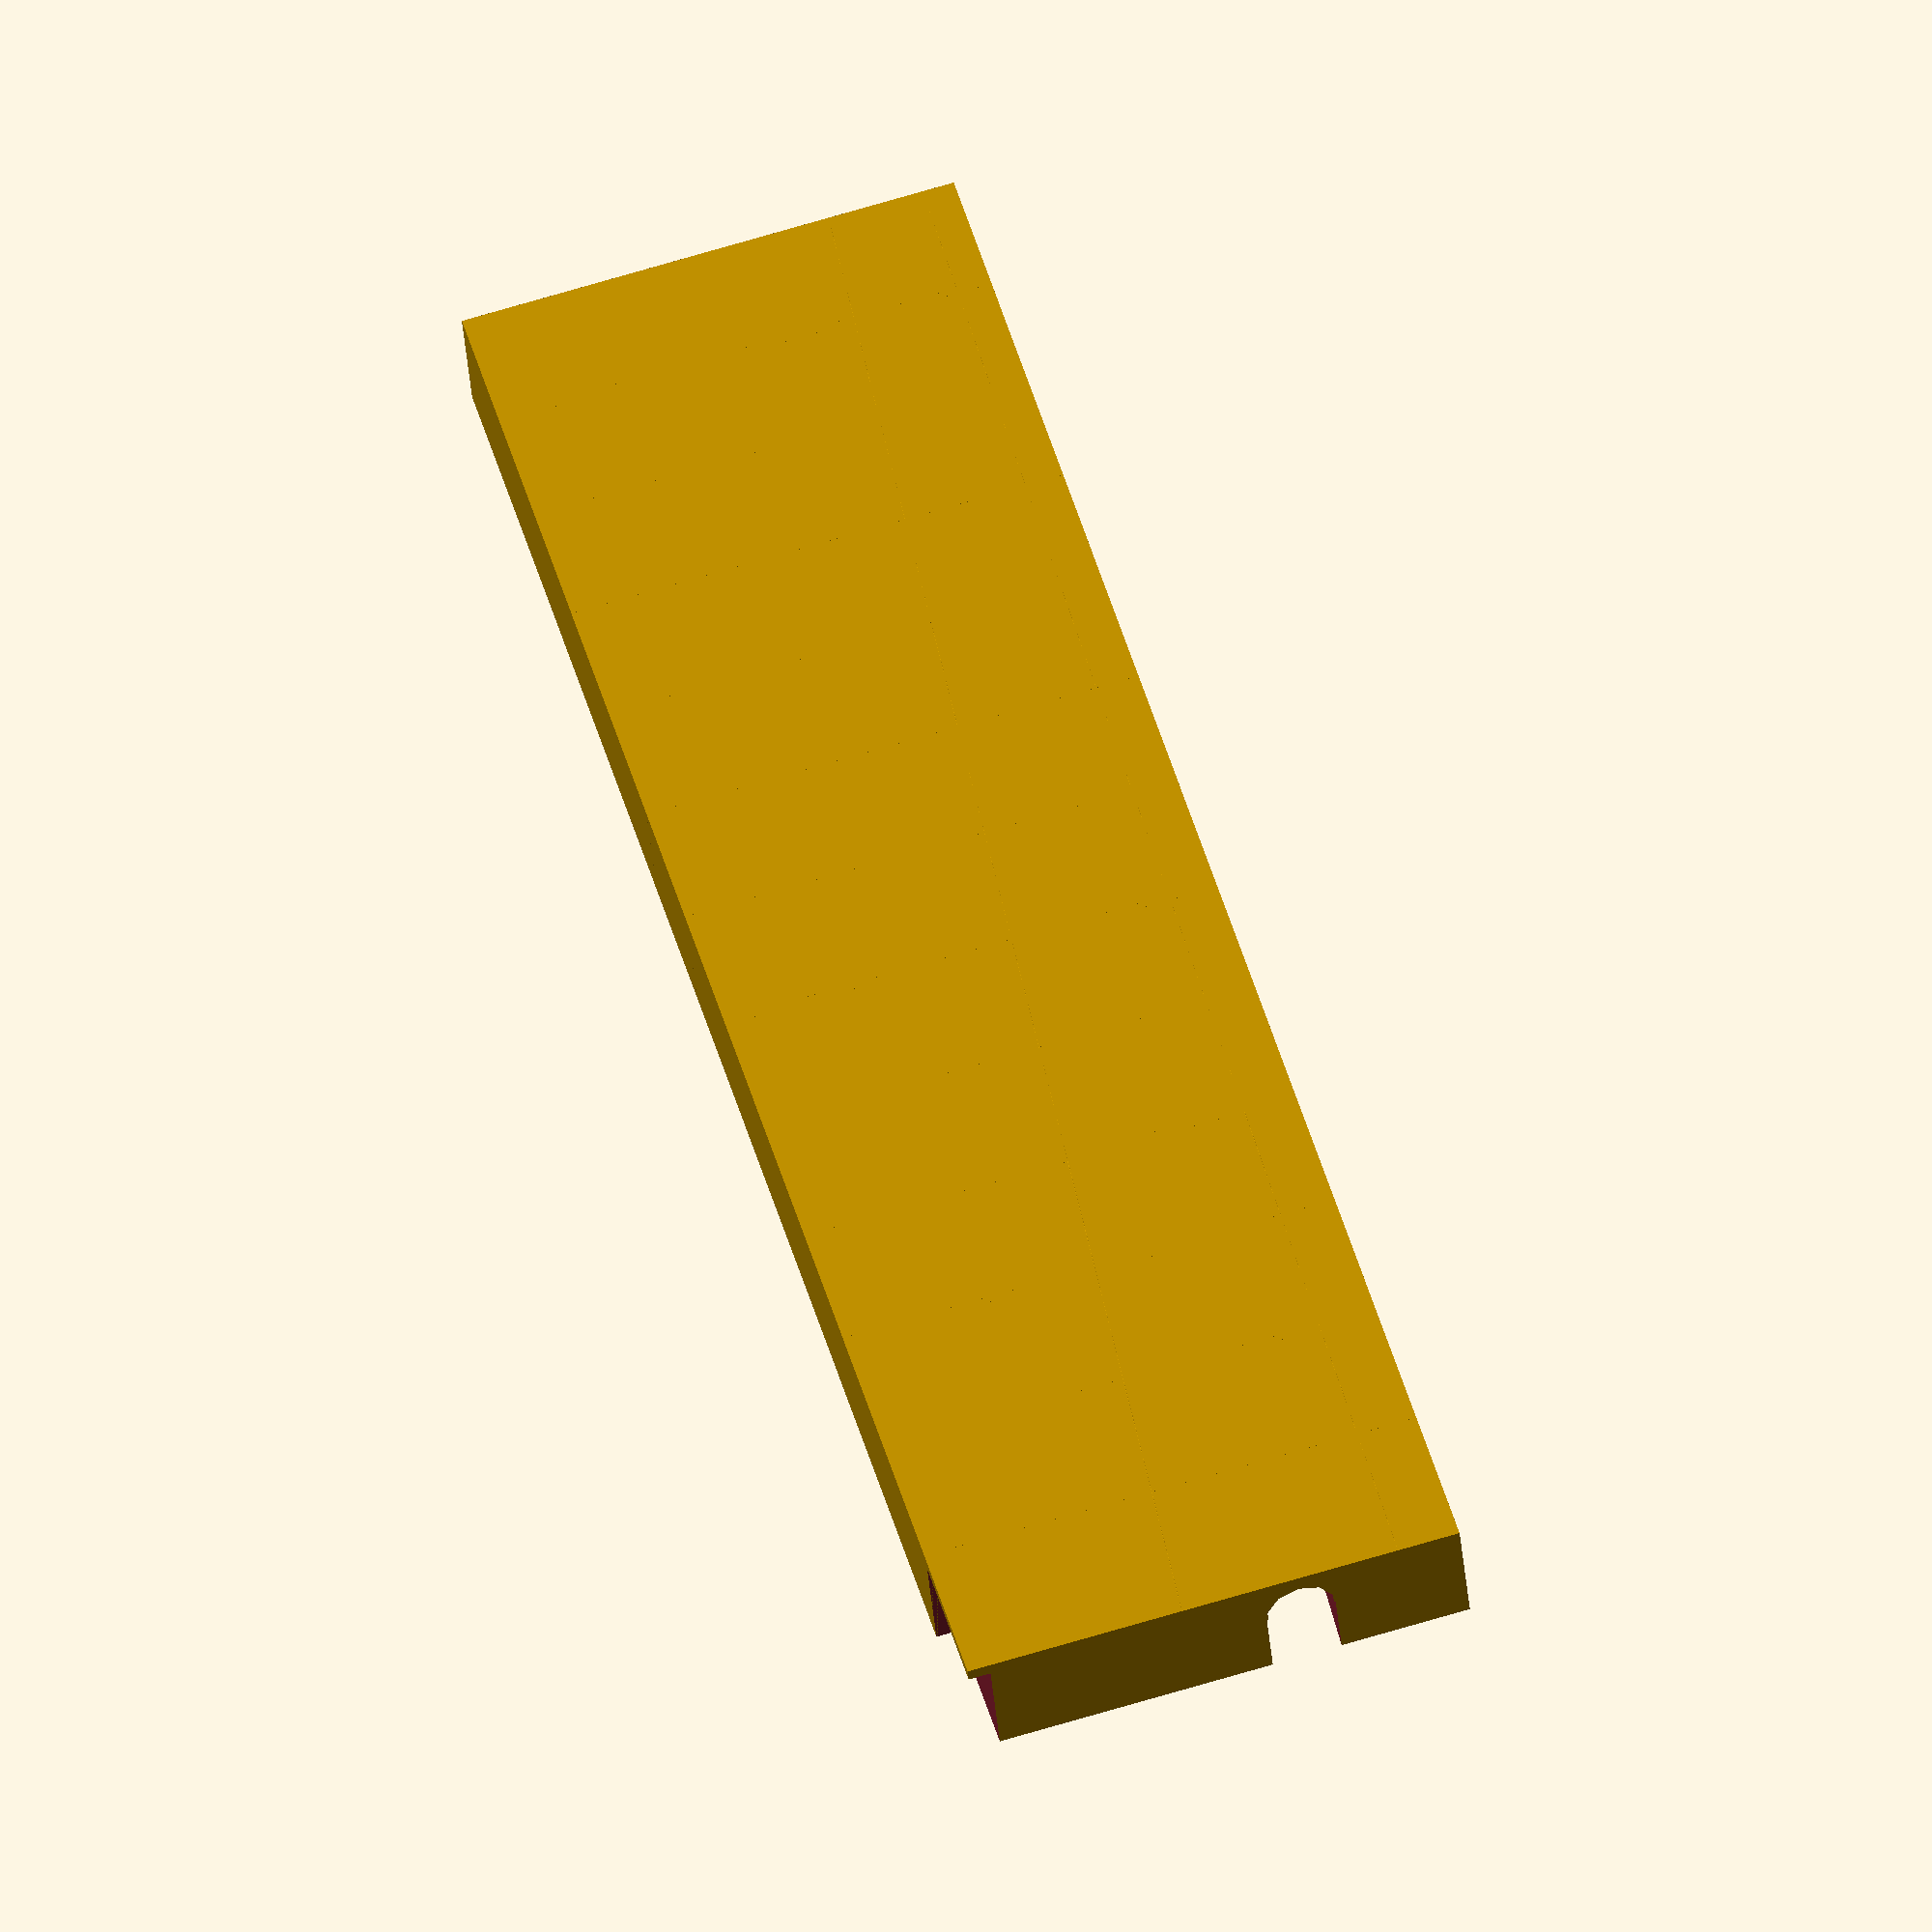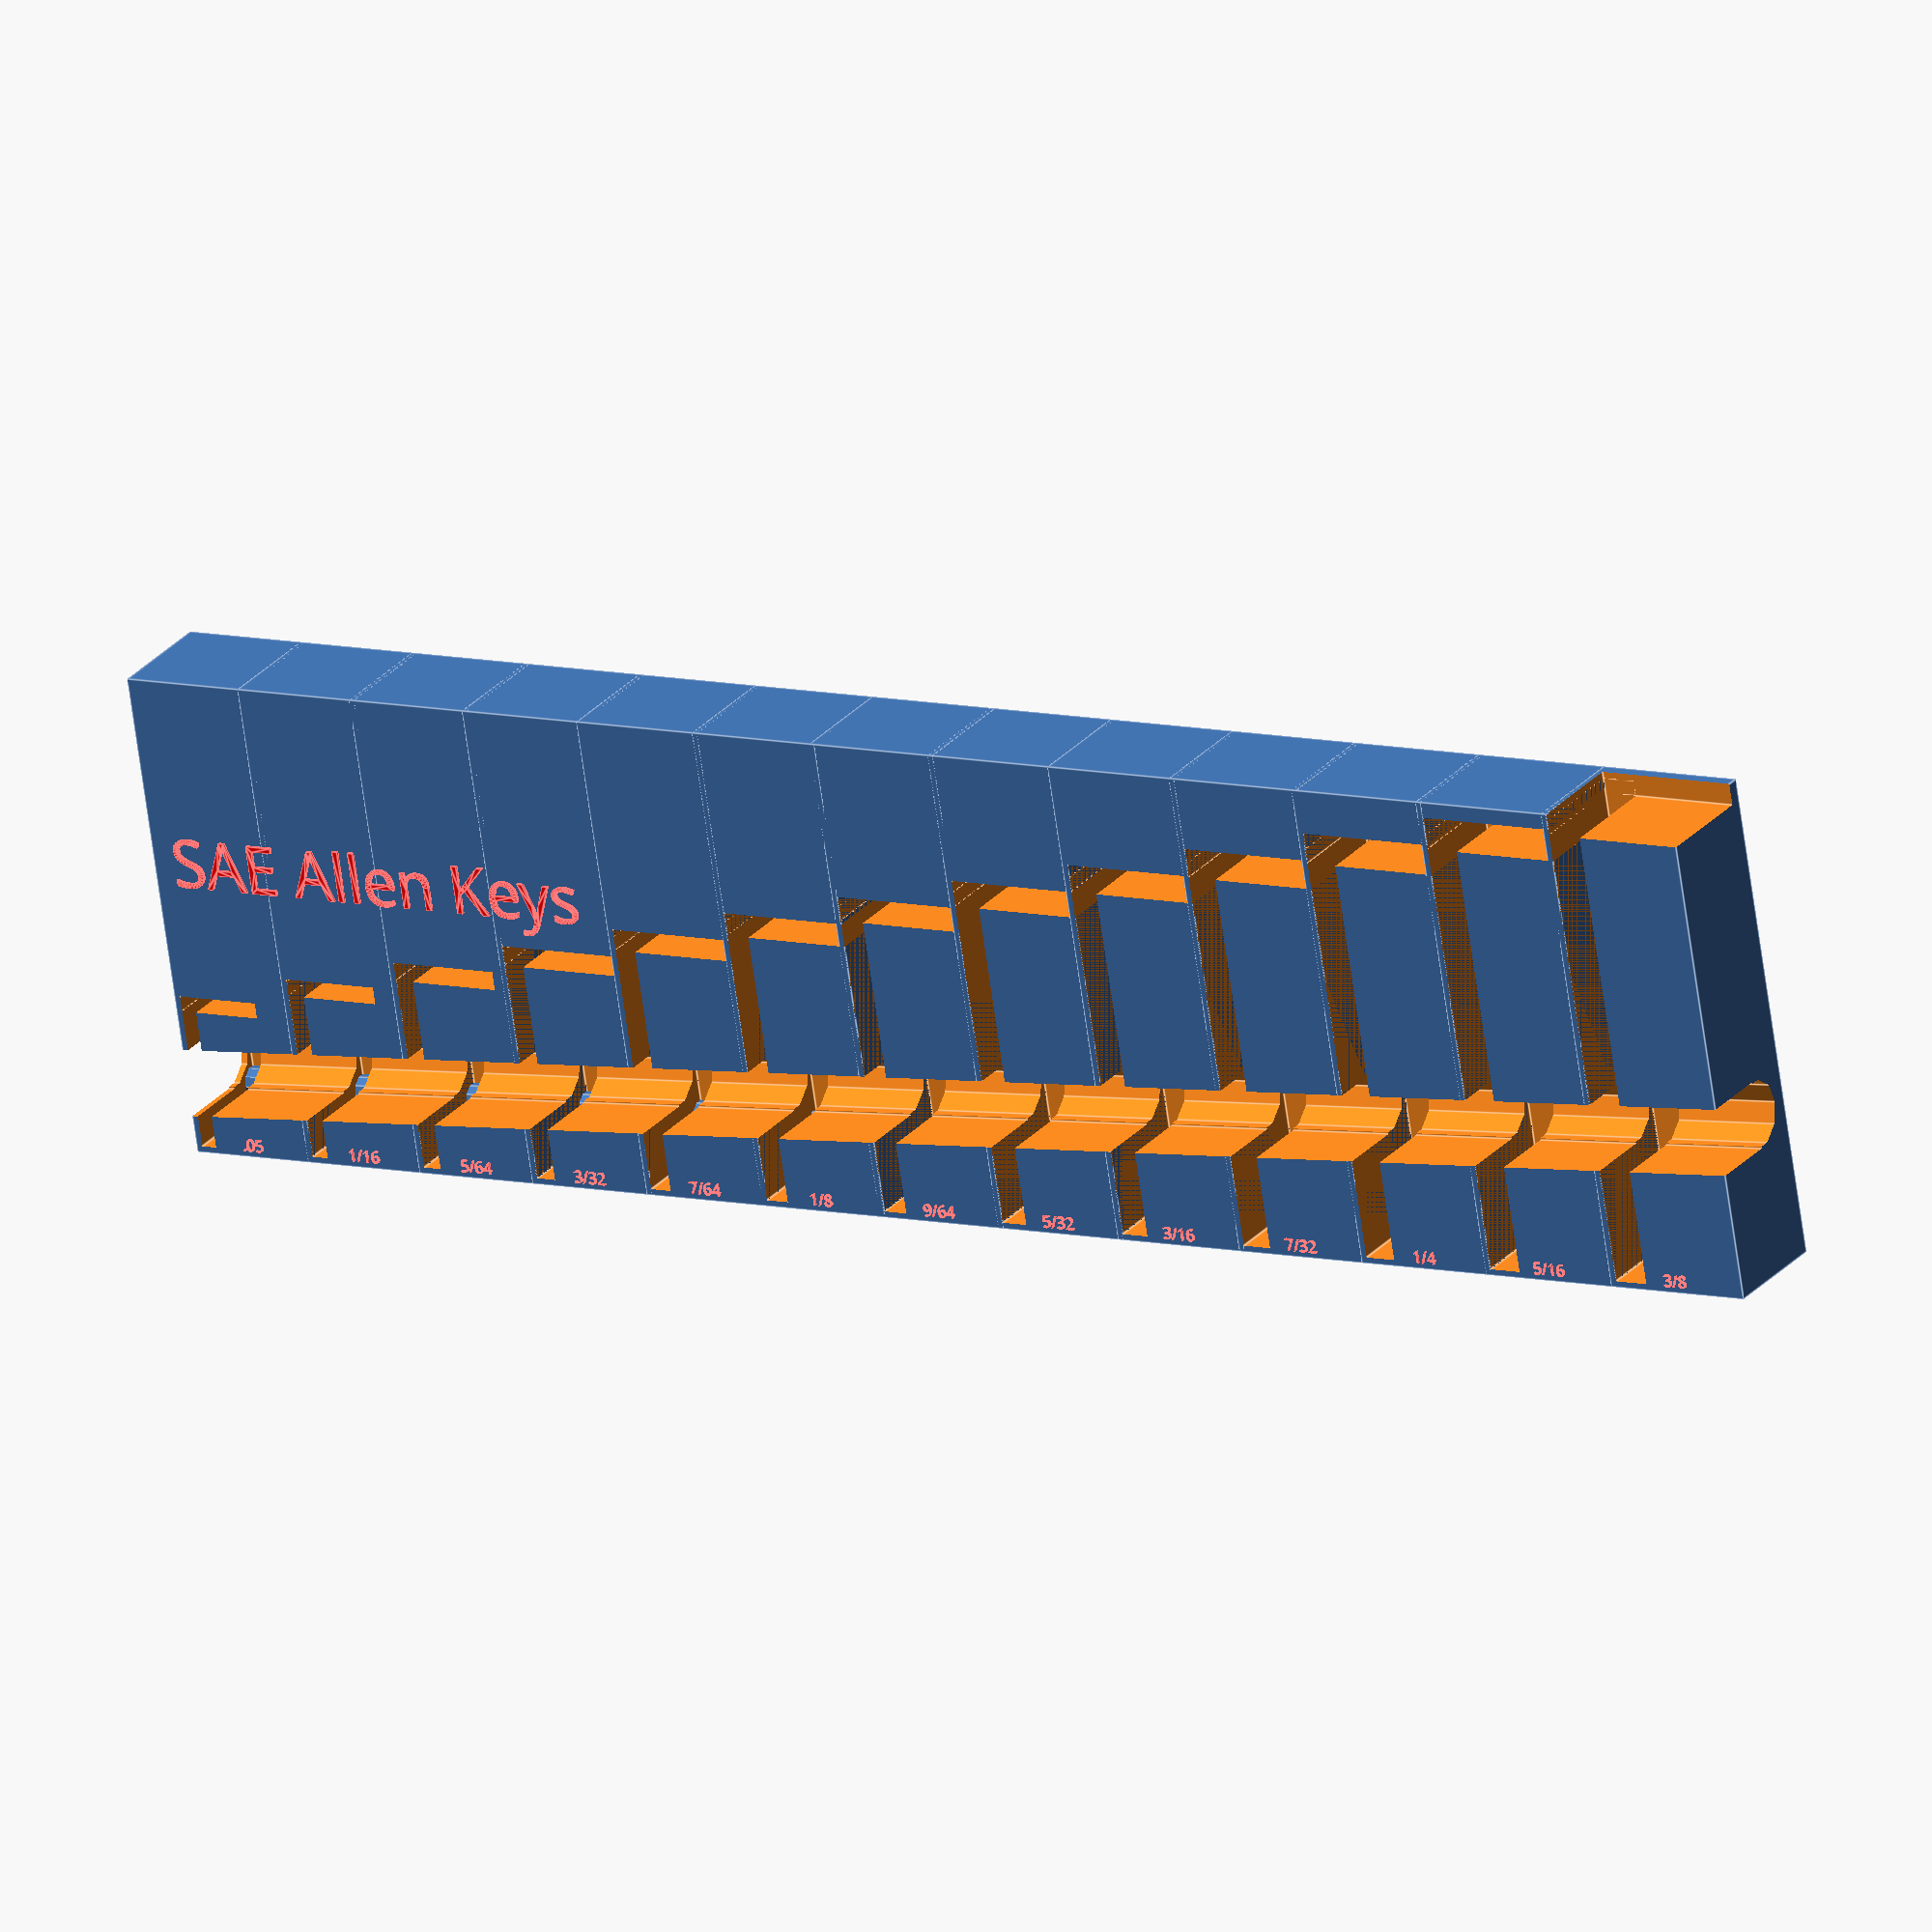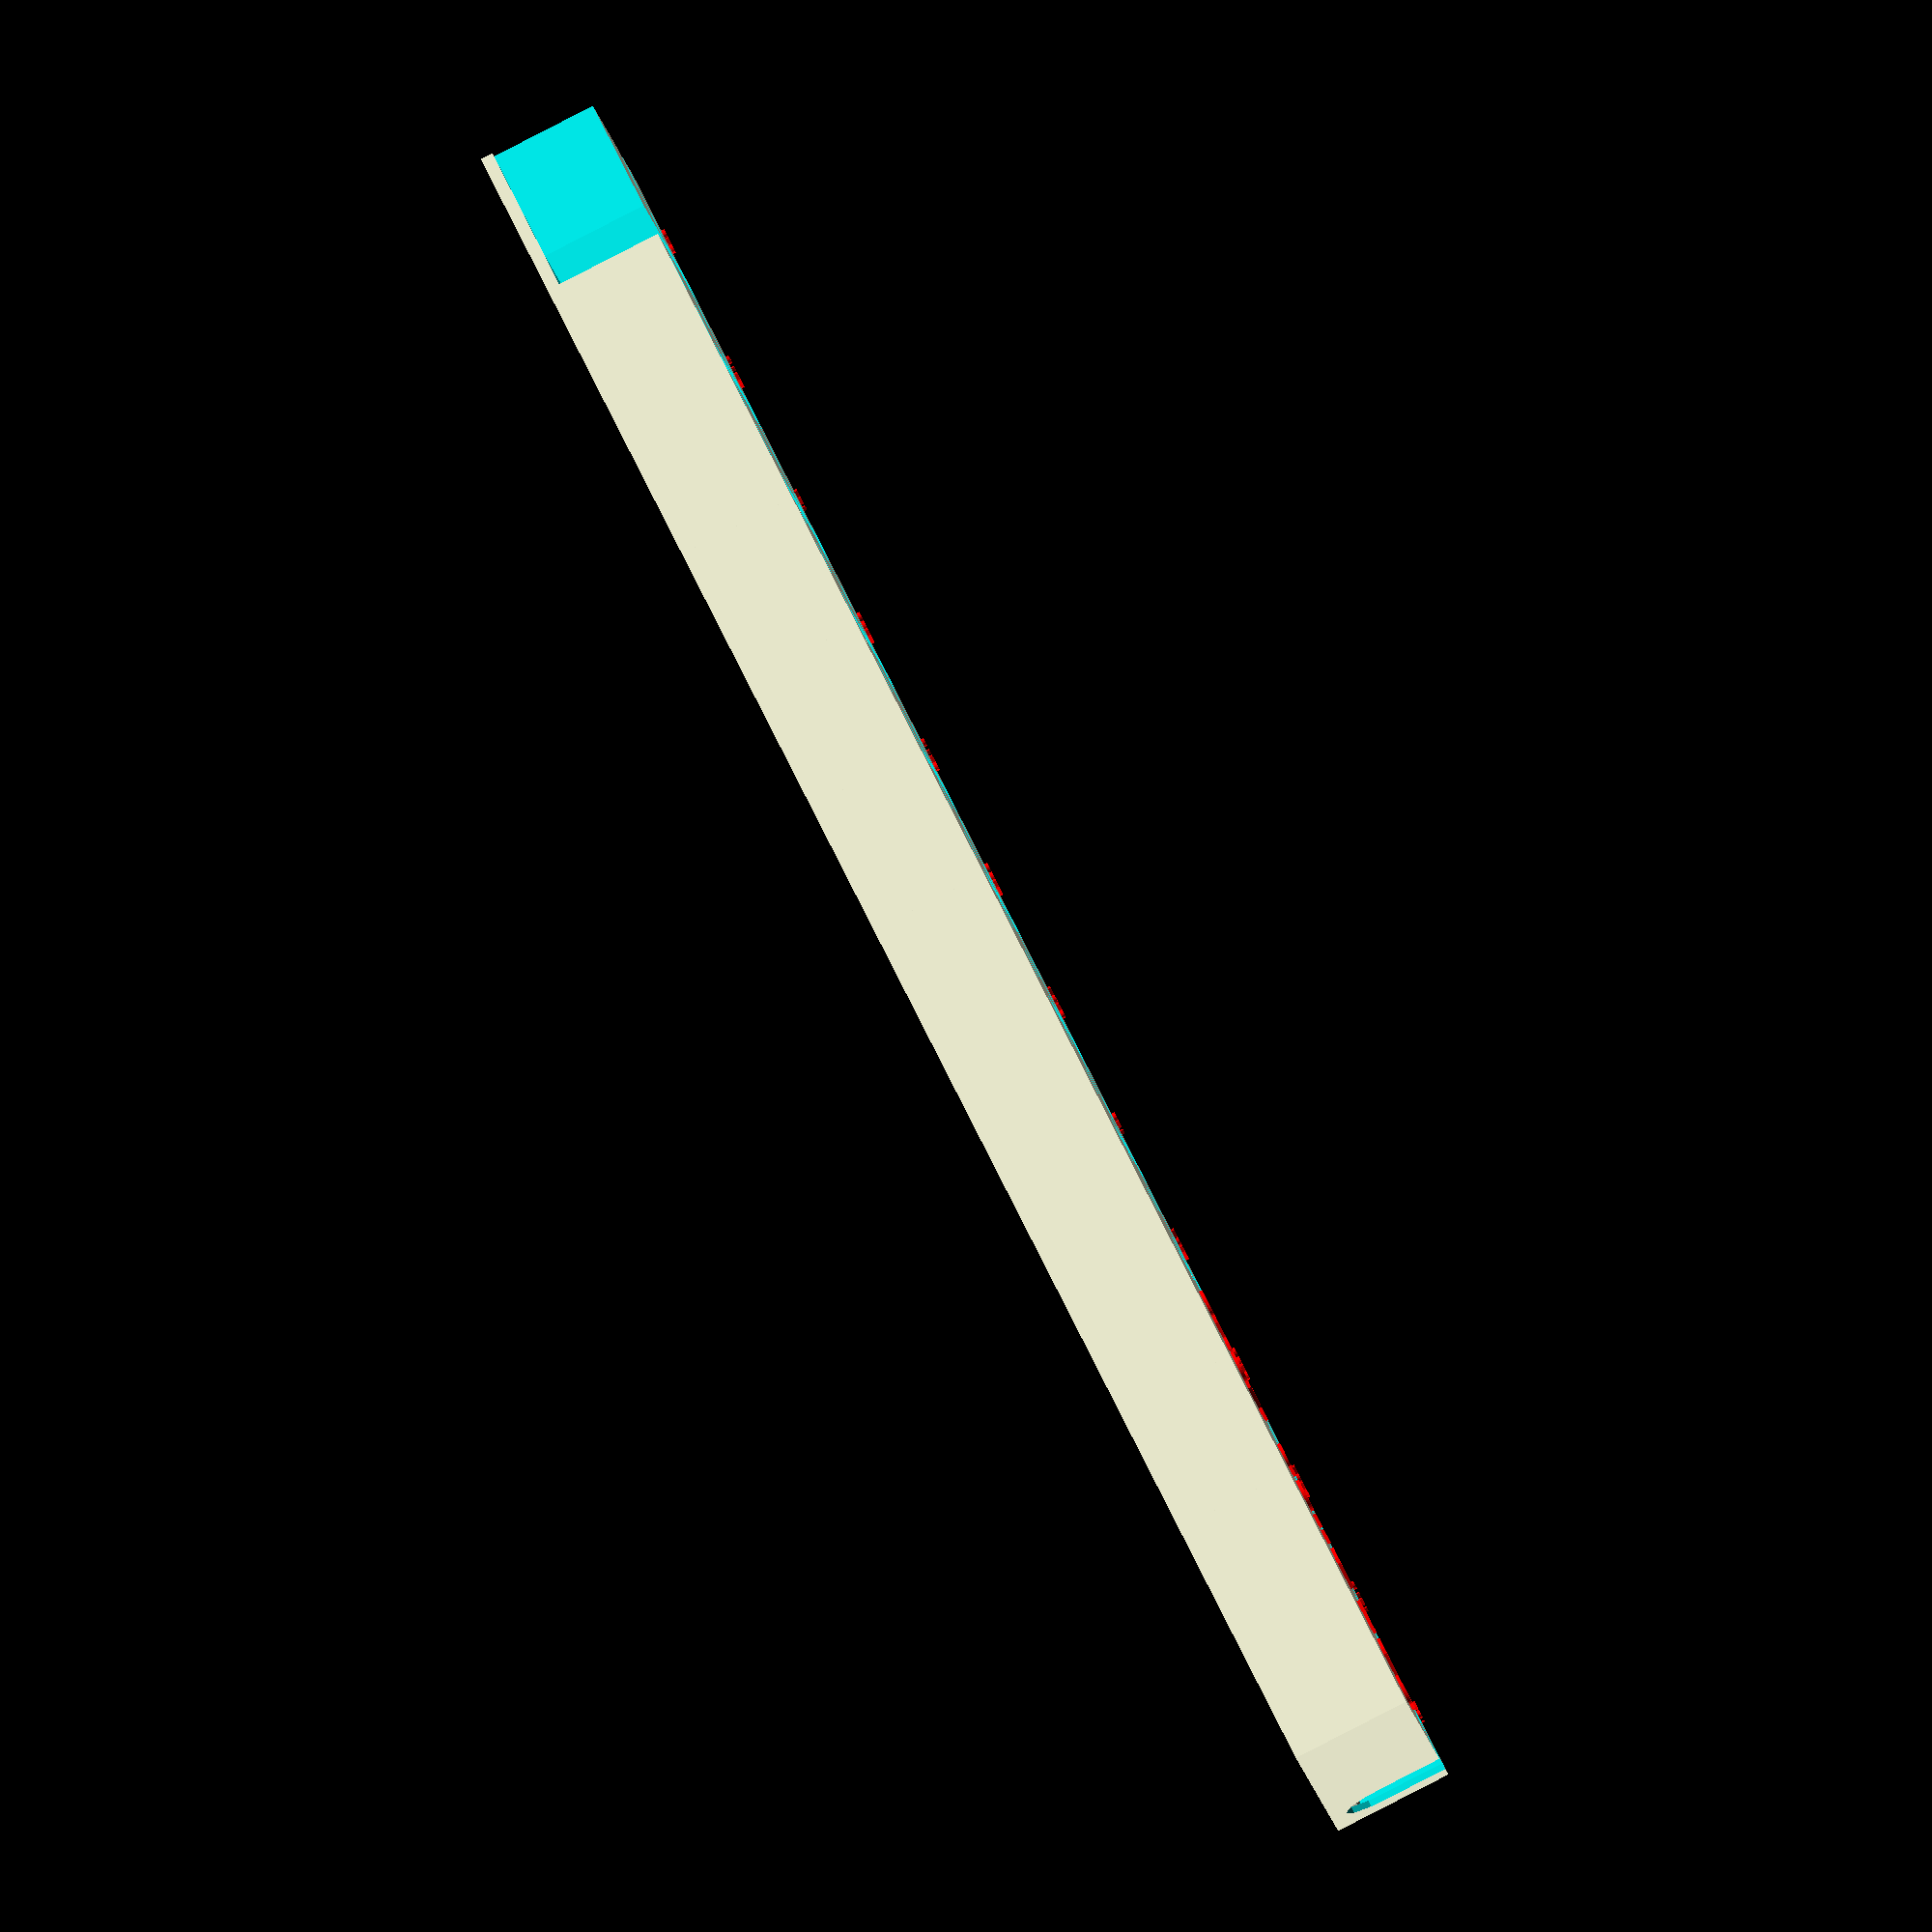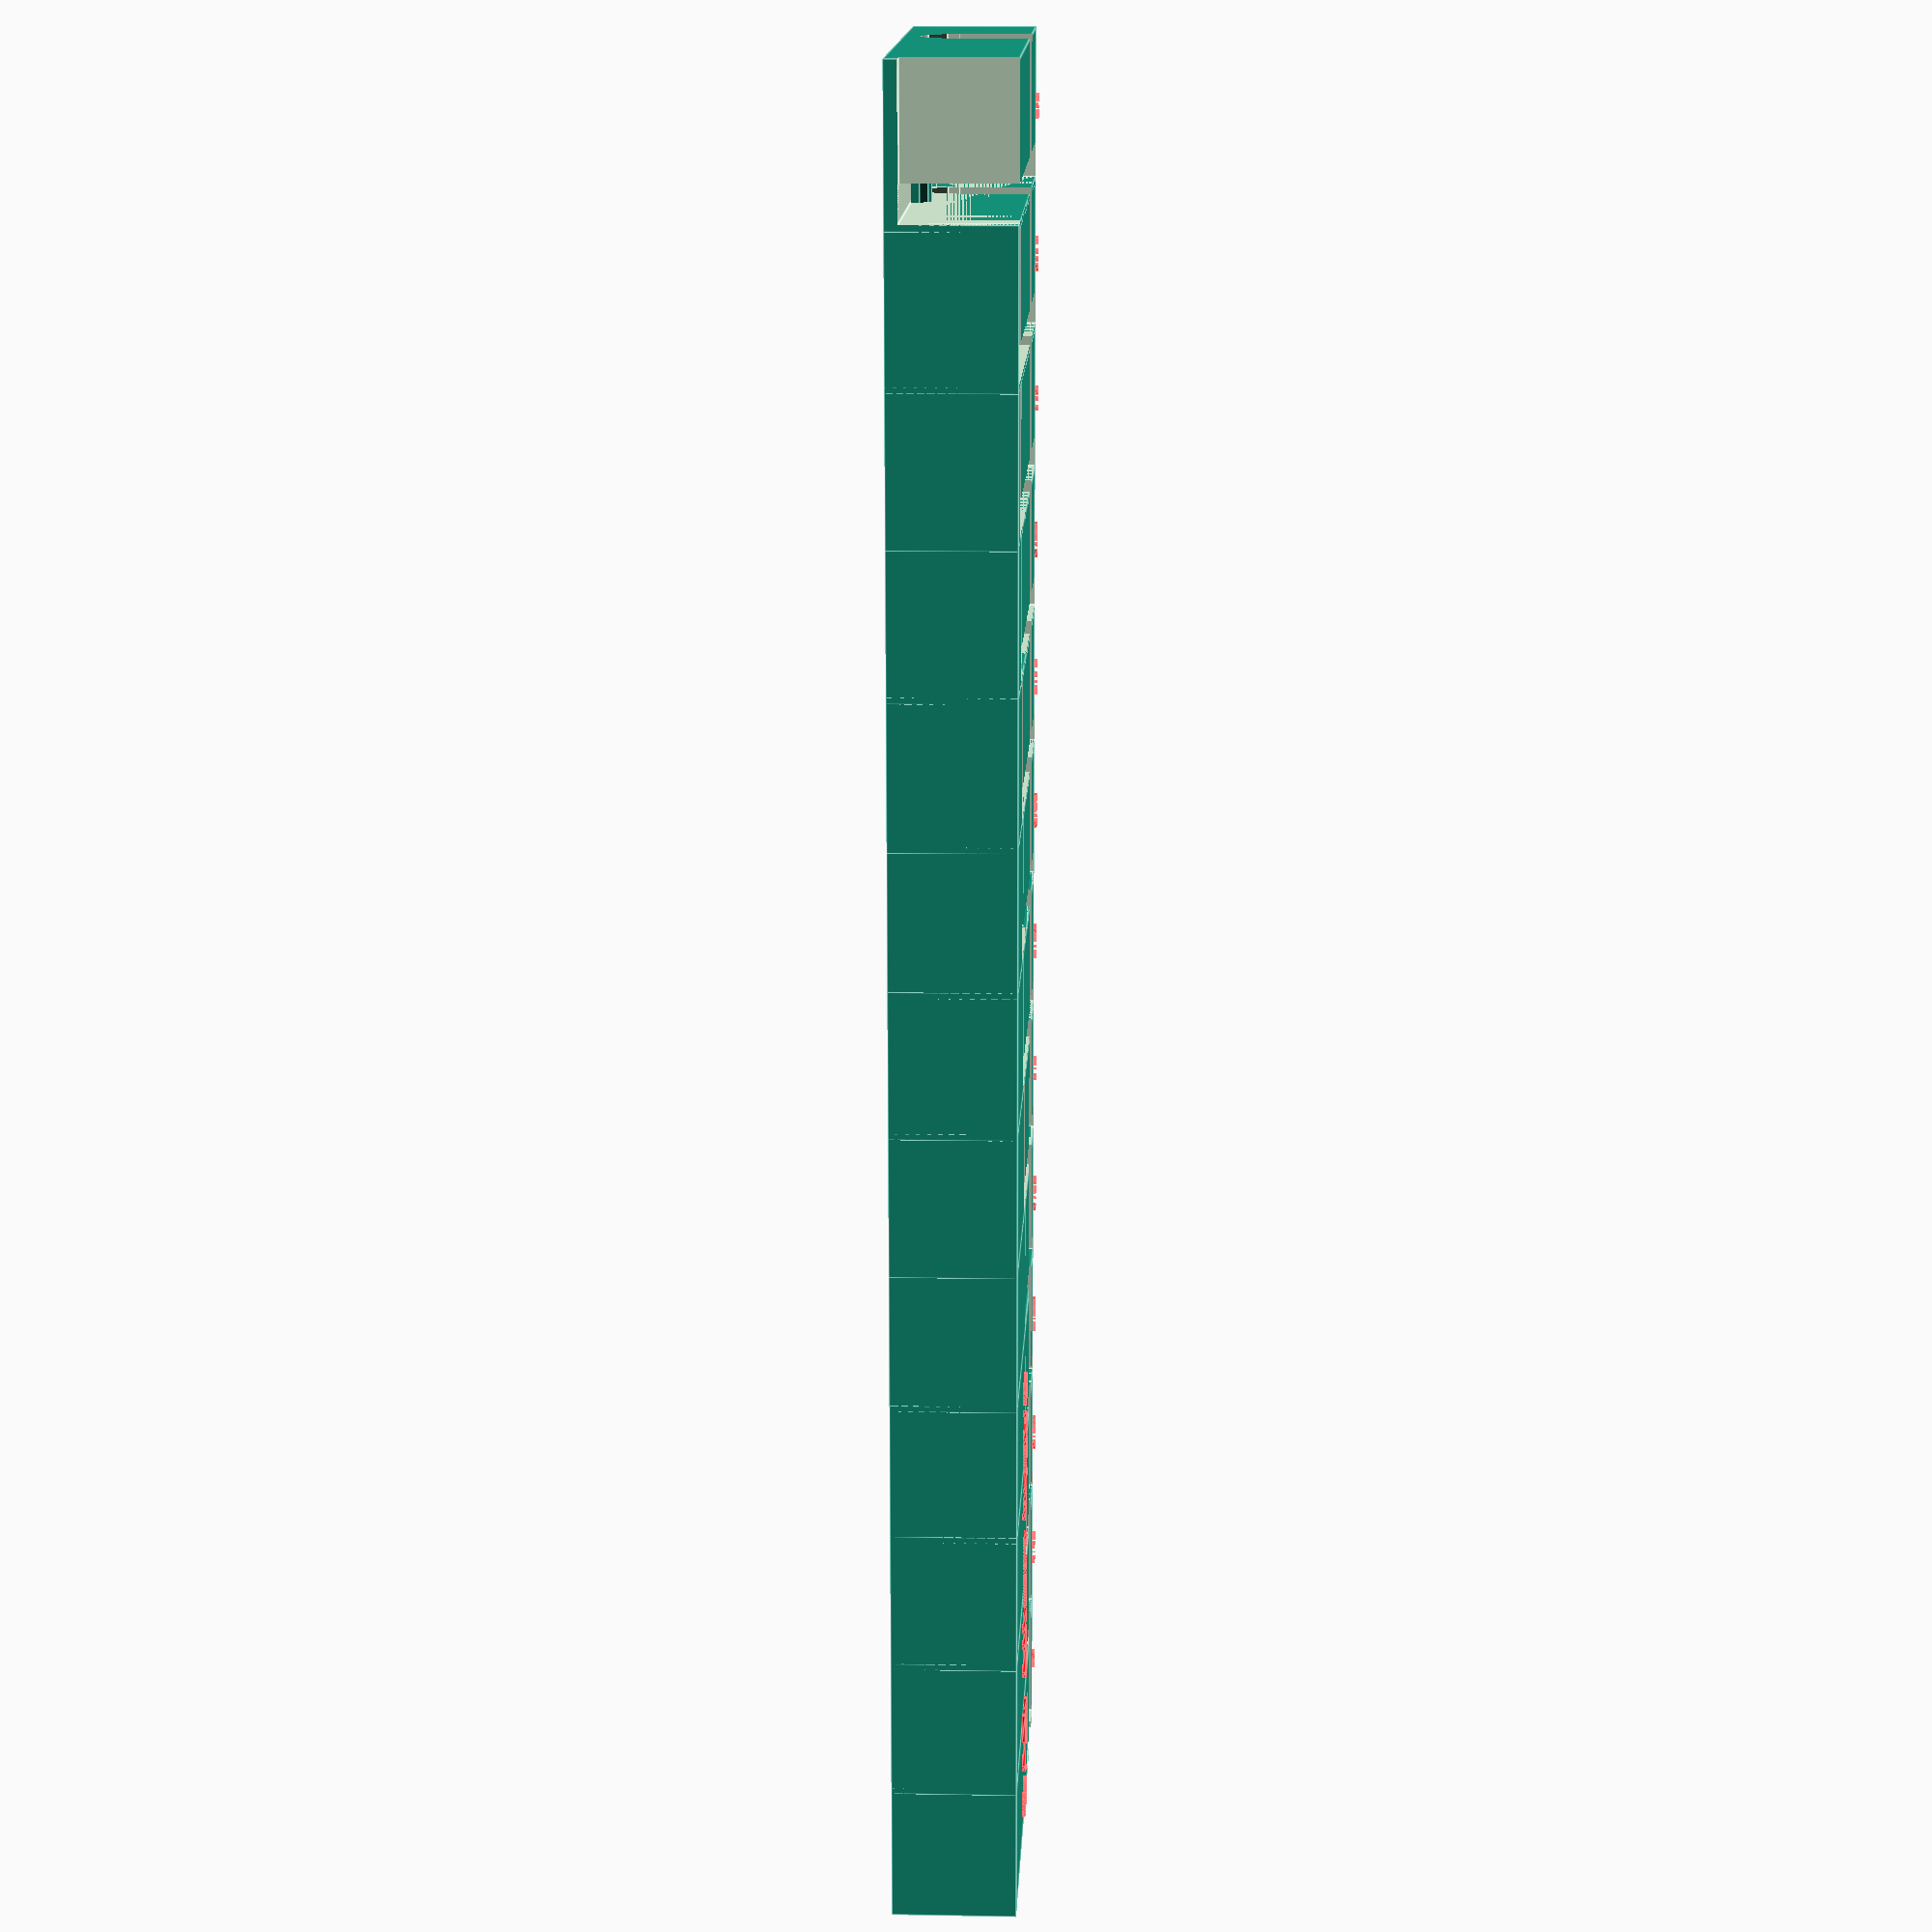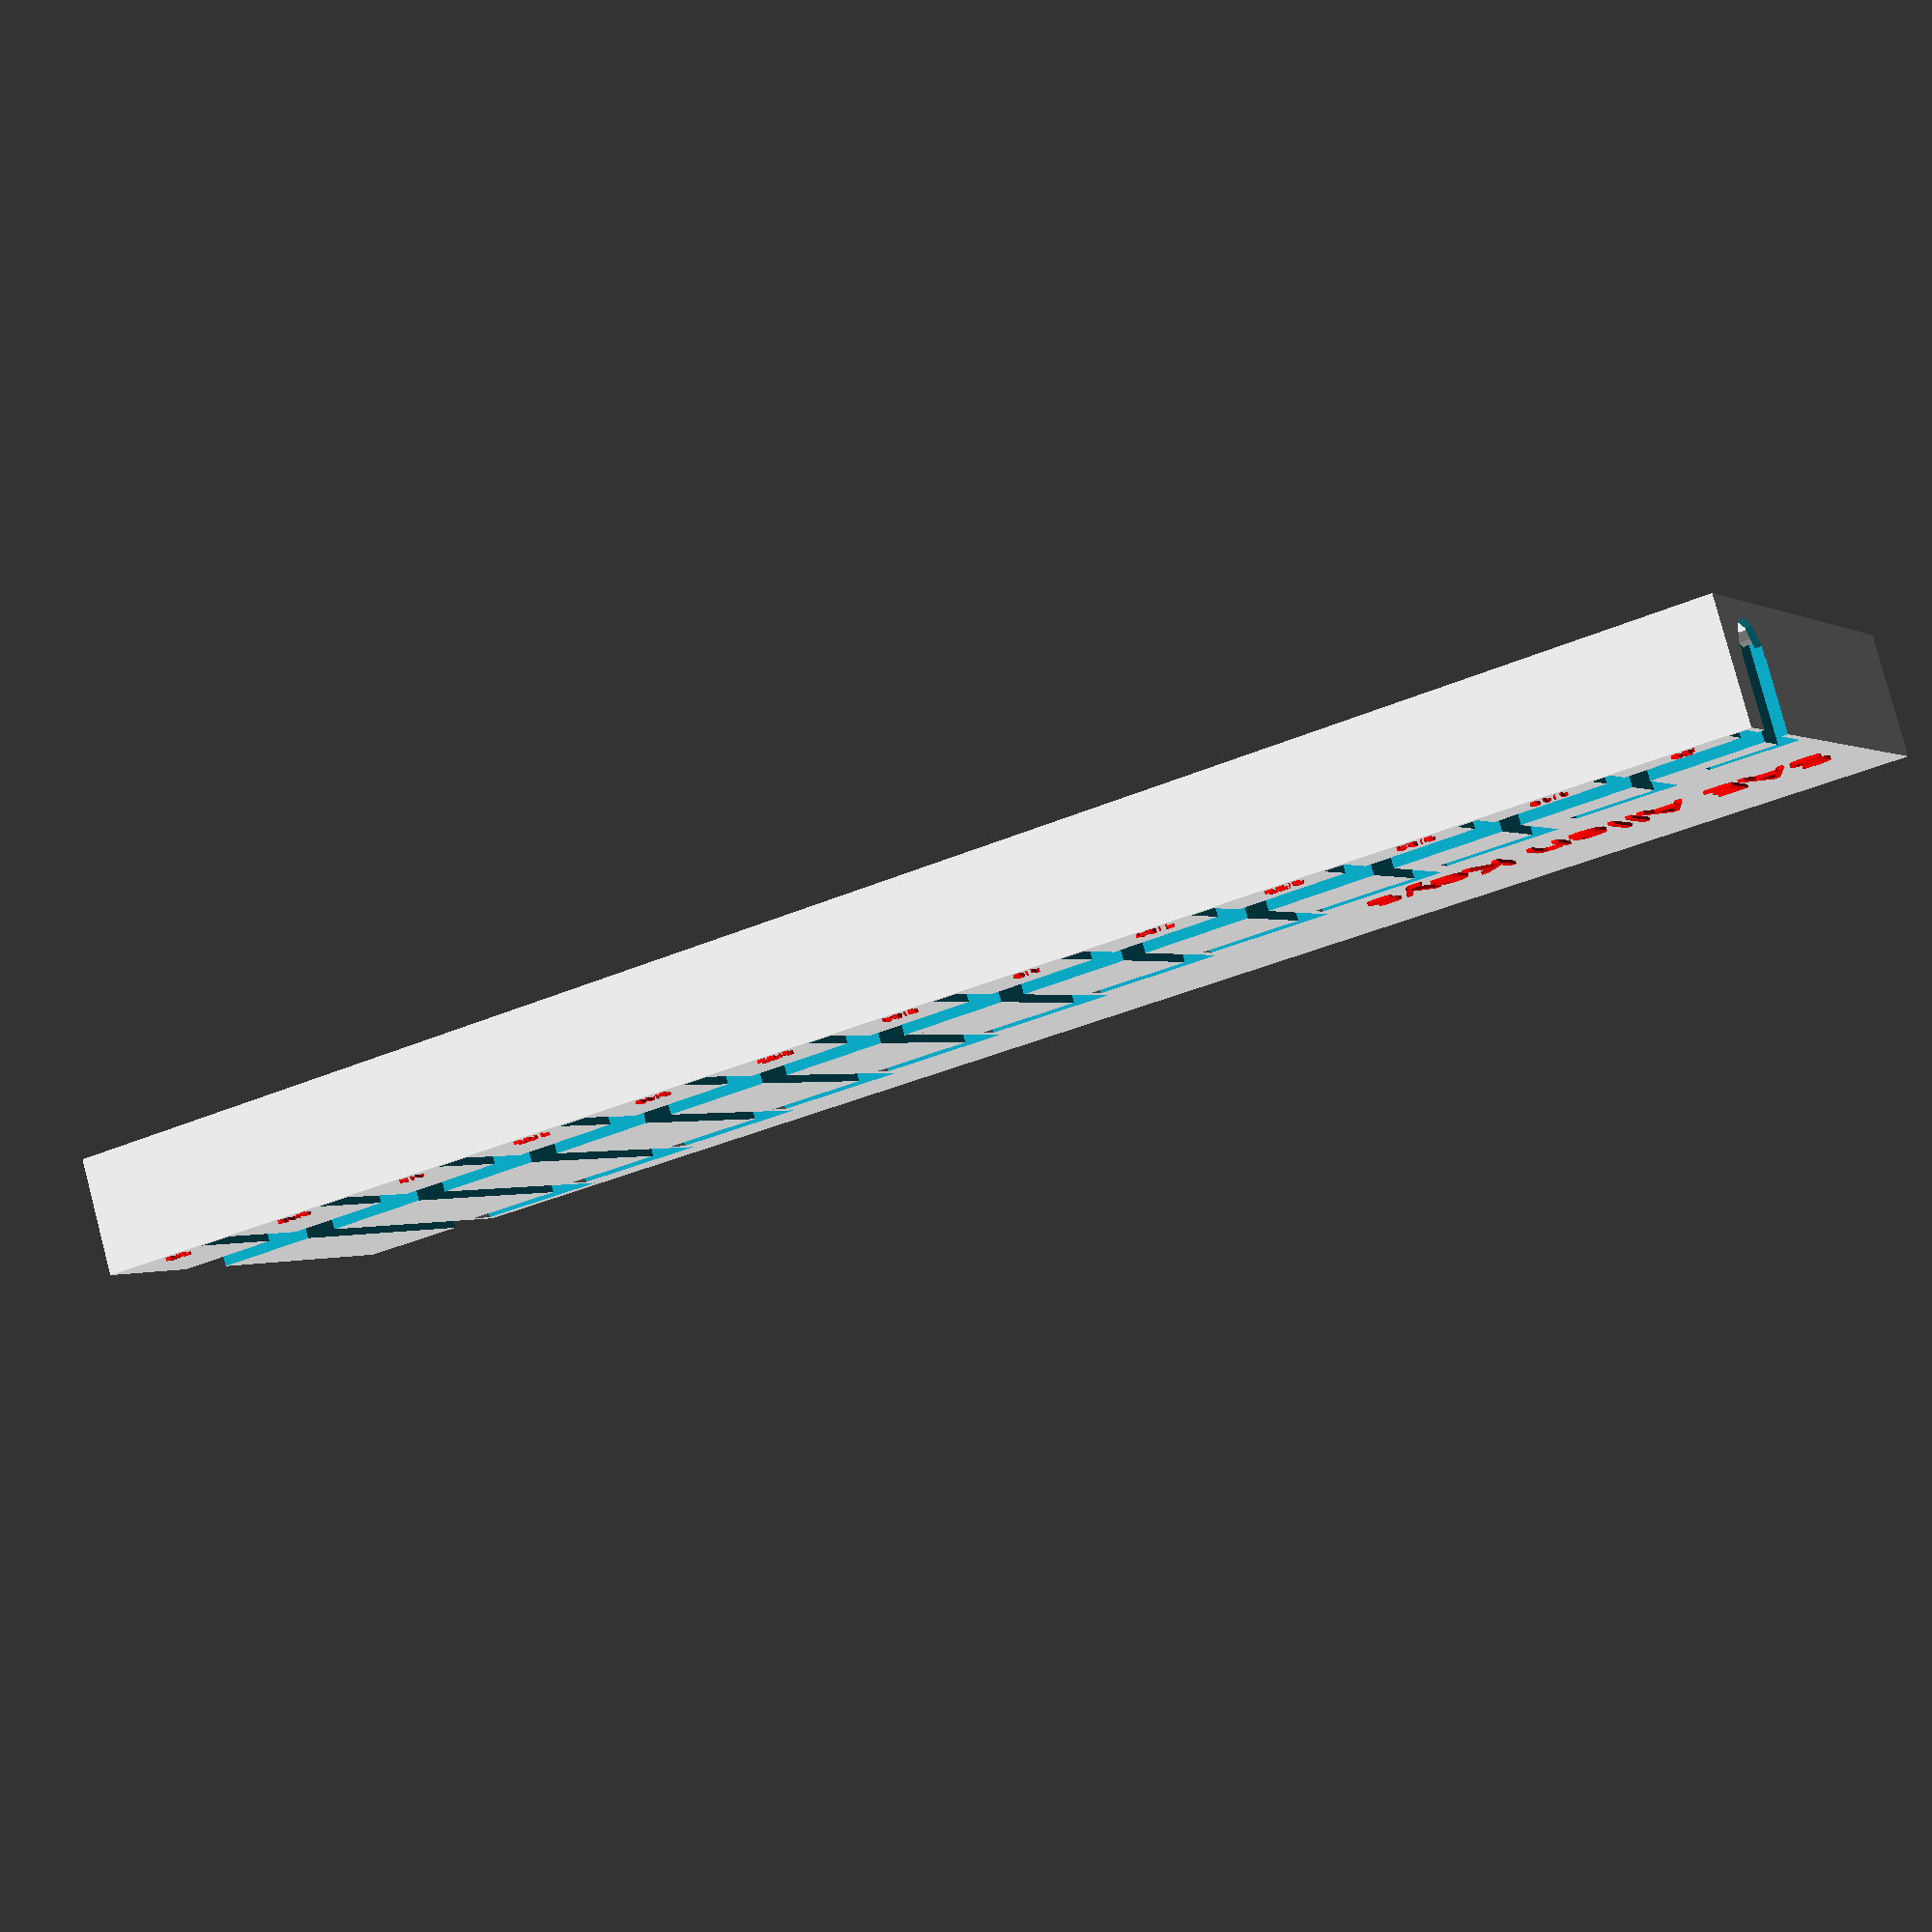
<openscad>
starting_bin = 0;     // changes the starting size label, 0 is smallest
ending_bin = 3;                // end bin number


shortest_bin = 54;
drawer_width = 558;
drawer_height= 40;

min_height = 20;
max_height = drawer_height - 2;
wall_thickness = 2;
bottom_thickness = 4;
xGR = 0.5; // x growth rate
yGR = 0.08; // y growth rate

bin_width = 20;

labels=[".05","1/16", "5/64", "3/32", "7/64", "1/8", "9/64", "5/32", "3/16",  "7/32", "1/4", "5/16", "3/8"];
nbins = len(labels);
organizer_width = drawer_width - 2; // margin
starting_bin_width = (organizer_width - nbins/2 * ((nbins-1)*xGR) + nbins*wall_thickness) / nbins ;

for (i=[0:nbins-1])
{
    
    bin_height = max_height;
    bin_width = starting_bin_width + i*xGR;
    xpos = i*starting_bin_width + (i/2 * (i-1) * xGR) - wall_thickness*i;
    
    translate([bin_width/2 + xpos, 4, bin_height])
    color("red")
    linear_extrude(height = 1) {
        text(labels[i], size = 4, font = "Cantarell Extra Bold", halign = "center", valign = "center", $fn = 16);
    }
    
        difference(){
            max_length = shortest_bin + ((nbins-1) * shortest_bin * 2 * yGR);
            bin_height = max_height;
            bin_width = starting_bin_width + i*xGR;
            xpos = i*starting_bin_width + (i/2 * (i-1) * xGR) - wall_thickness*i;
            bin_length = shortest_bin+(i*shortest_bin*2*yGR);
            //L_width = bin_width - 2*wall_thickness;
            L_width = bin_length / 2;

            translate([xpos, 0, 0])
            cube ([bin_width, max_length, bin_height]);
            
            // negative space
            translate([xpos+wall_thickness, wall_thickness, bottom_thickness])
            cube([5+i*xGR, bin_length - 2*wall_thickness,50]);
            translate([xpos+wall_thickness, bin_length - 5 - wall_thickness, bottom_thickness])
            cube([L_width,5+i*xGR,40]);
            
            // thumb slot
        translate([250,2/3 * shortest_bin, bottom_thickness + 12])
        rotate([-3, 90, 0])
        cylinder (h = 800, r=11, center = true, $fn=10);
        translate([250,2/3 * shortest_bin, bottom_thickness + 12+50])
        rotate([-3, 90, 0])
        cube([100,22,800], center=true);
            
        }
        
        //--------- lower ribs to help with pickup ---------
    rotate([-5, 90, 0])
    //translate([organizer_width/2, 30,-h/2+5])
    translate([-5, 40, organizer_width/cos(7)/2 +3])
    cylinder (h = organizer_width / cos(7)-2, r=5, center = true, $fn=10);
    //translate([organizer_width/2, -20, -h/2+5])
    rotate([-1, 90, 0])
    translate([-5, 10, organizer_width/2+1])
    cylinder (h = organizer_width, r=5, center = true, $fn=10);
    //----------------------------------------  
    
}
translate([80,95, max_height])
color("red")
linear_extrude(height = 1) {
    text("SAE Allen Keys", size = 16, font = "Cantarell Extra Bold", halign = "center", valign = "center", $fn = 16);
}
</openscad>
<views>
elev=218.0 azim=286.2 roll=355.2 proj=o view=solid
elev=333.5 azim=350.8 roll=30.6 proj=o view=edges
elev=88.9 azim=190.4 roll=297.1 proj=o view=solid
elev=167.1 azim=88.7 roll=267.5 proj=p view=edges
elev=278.1 azim=152.9 roll=345.2 proj=p view=solid
</views>
